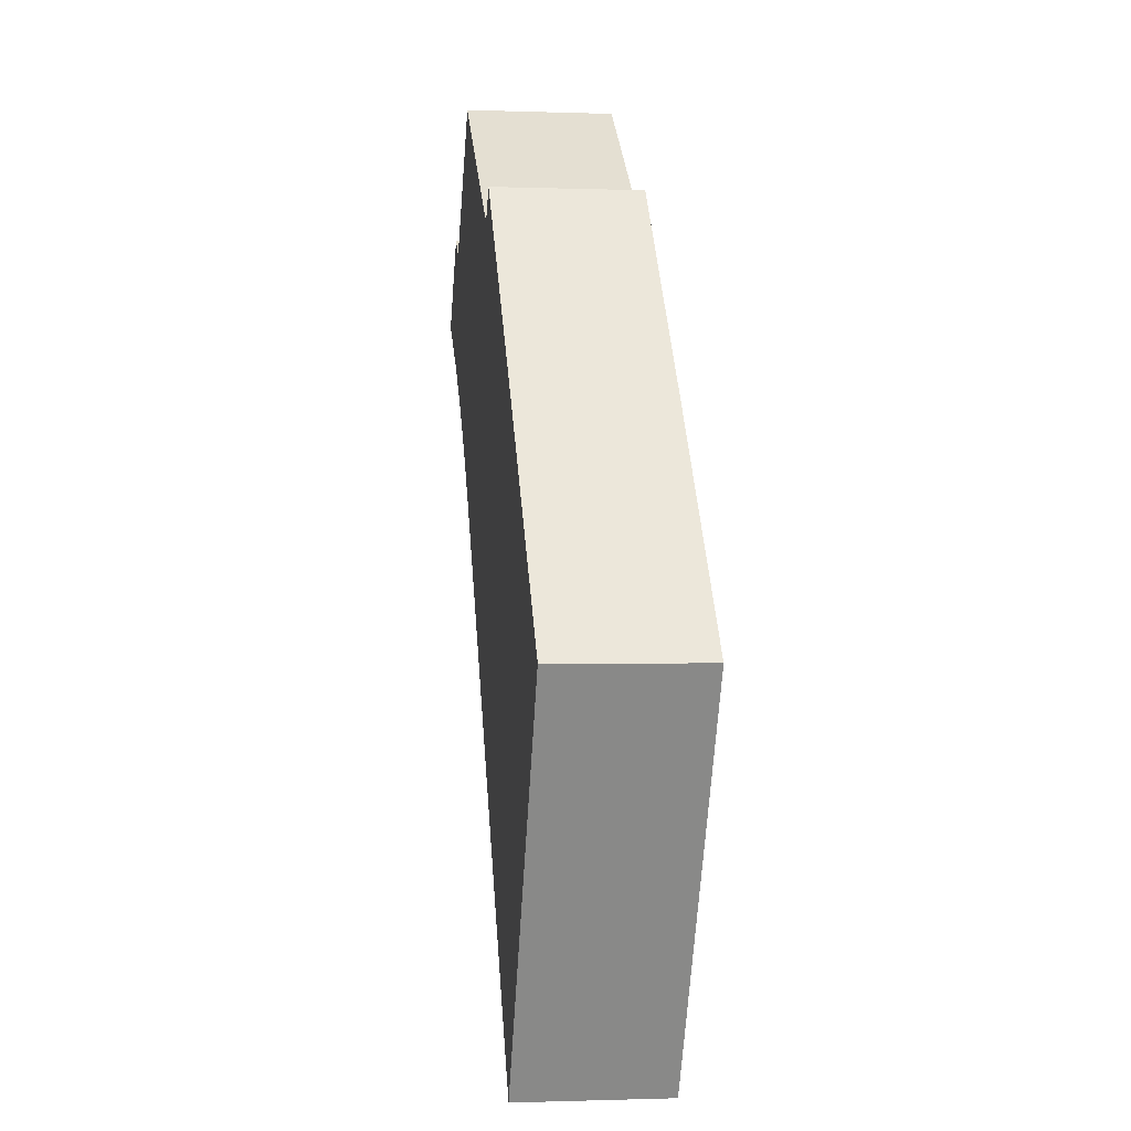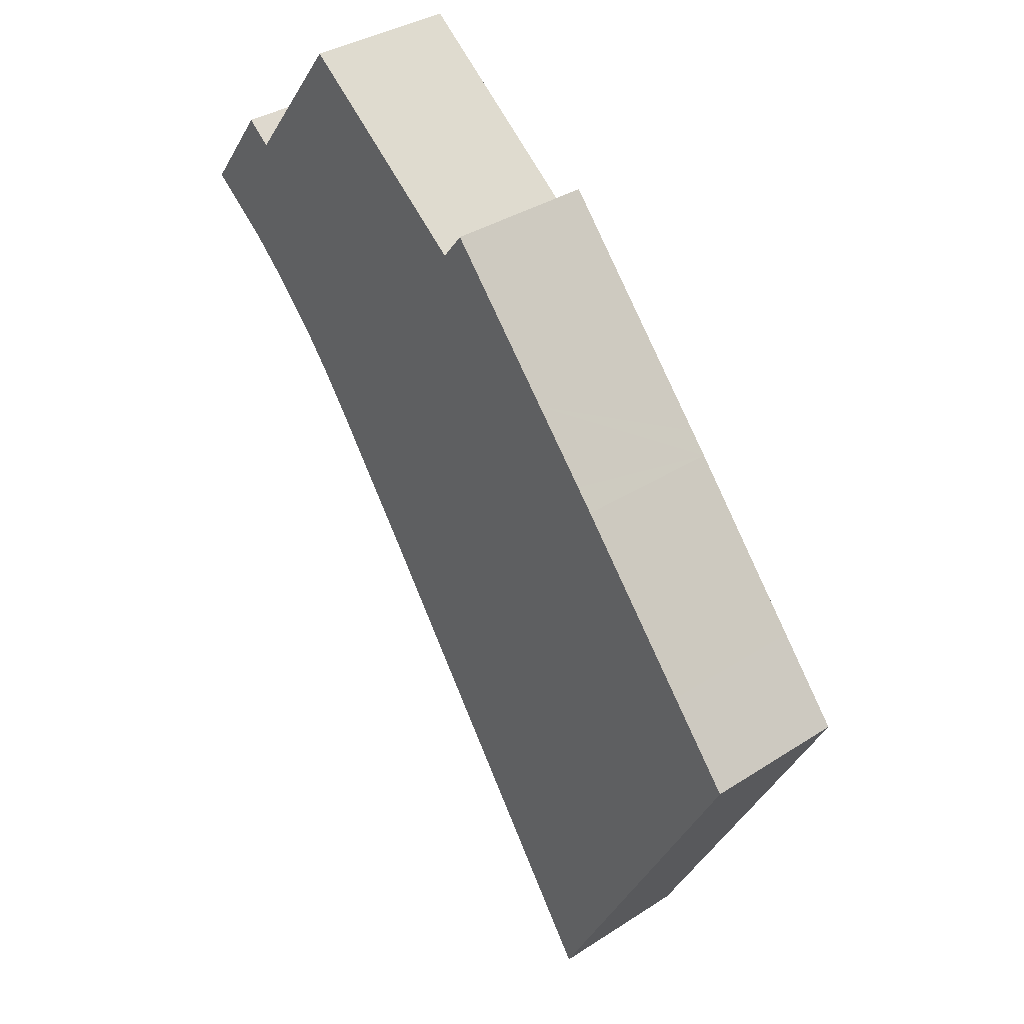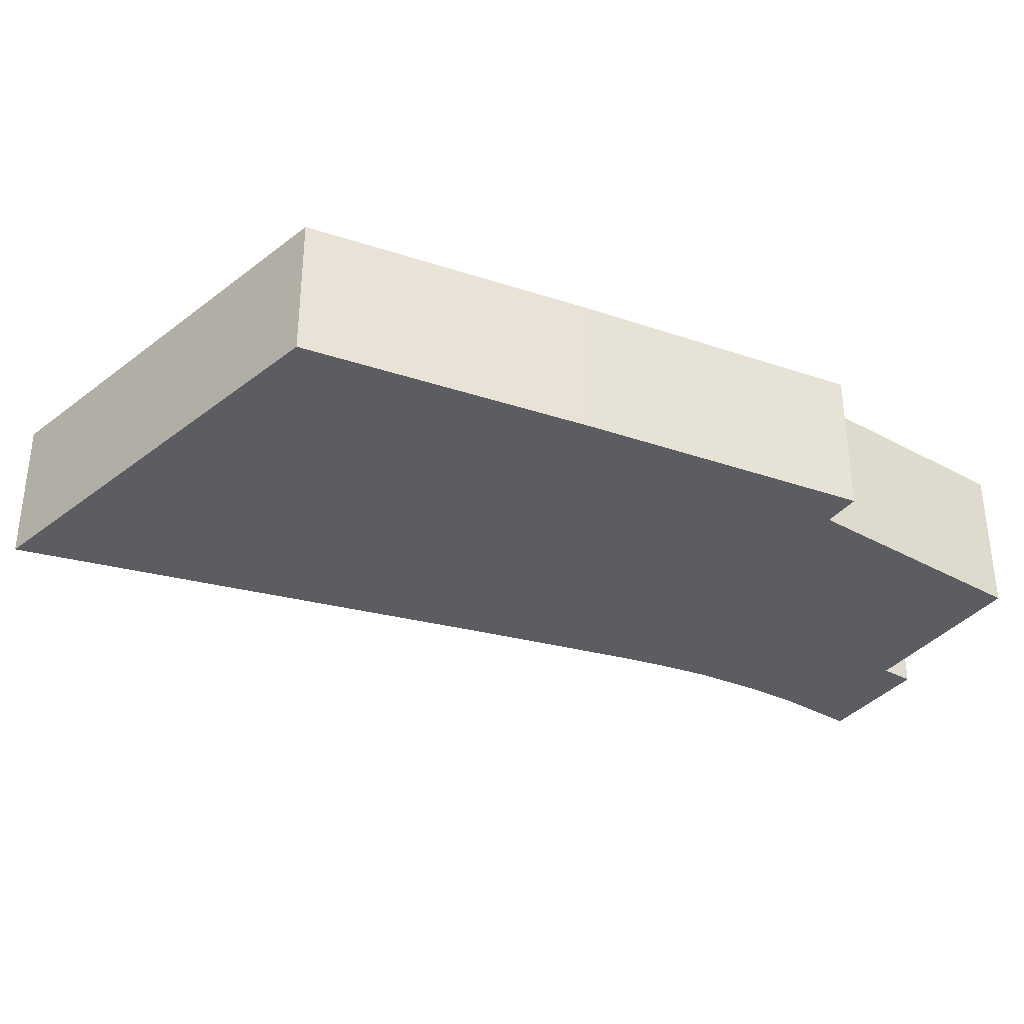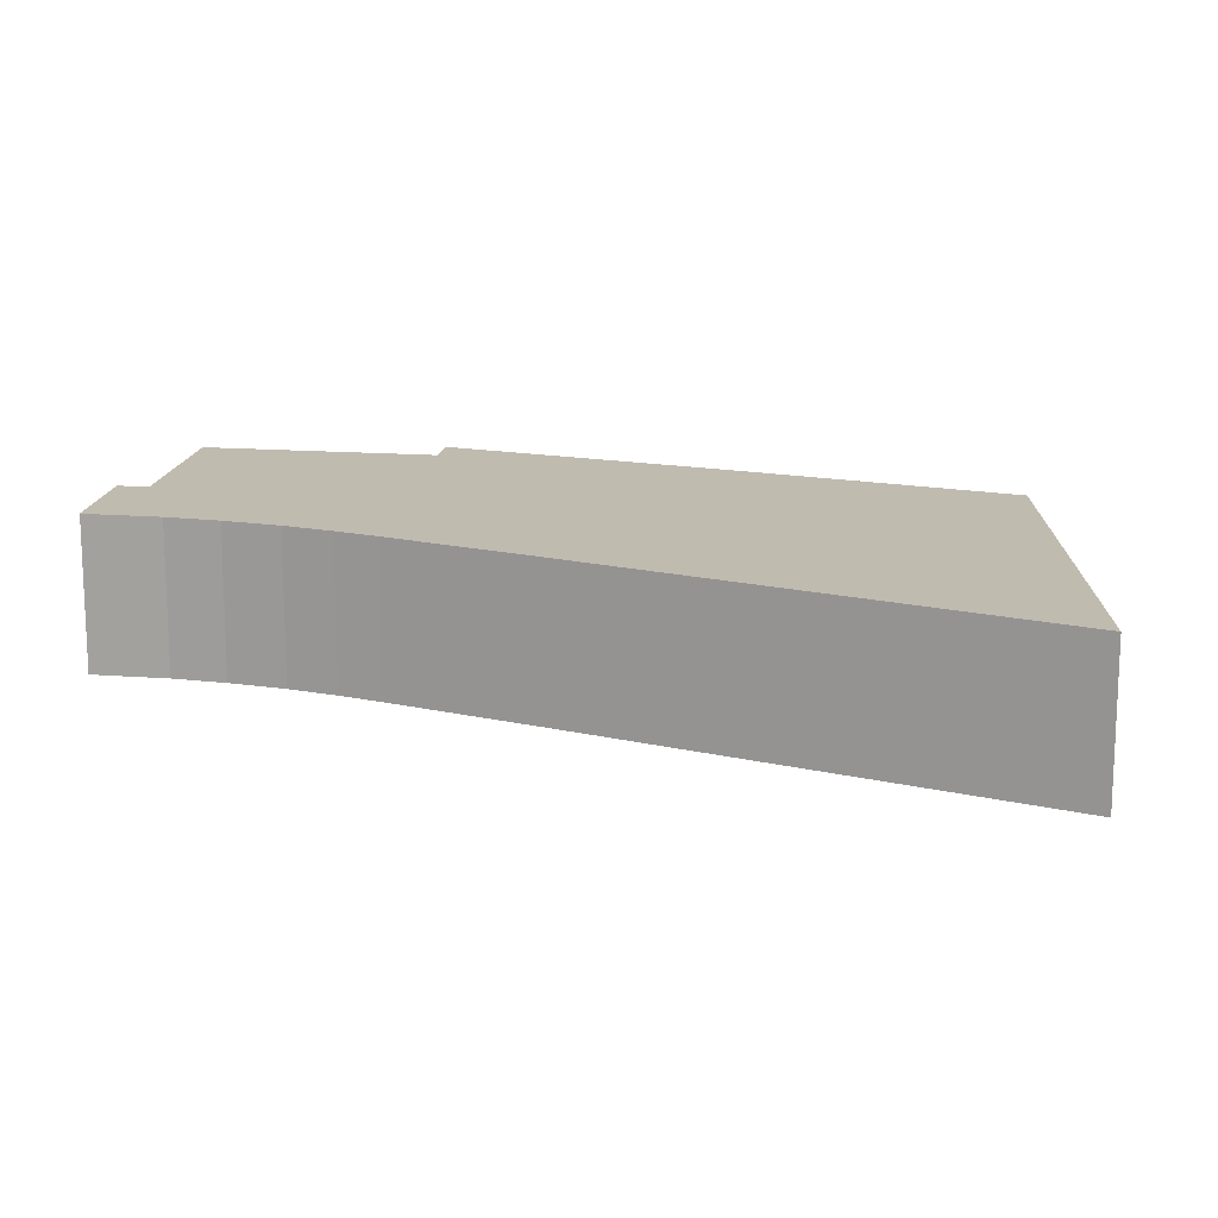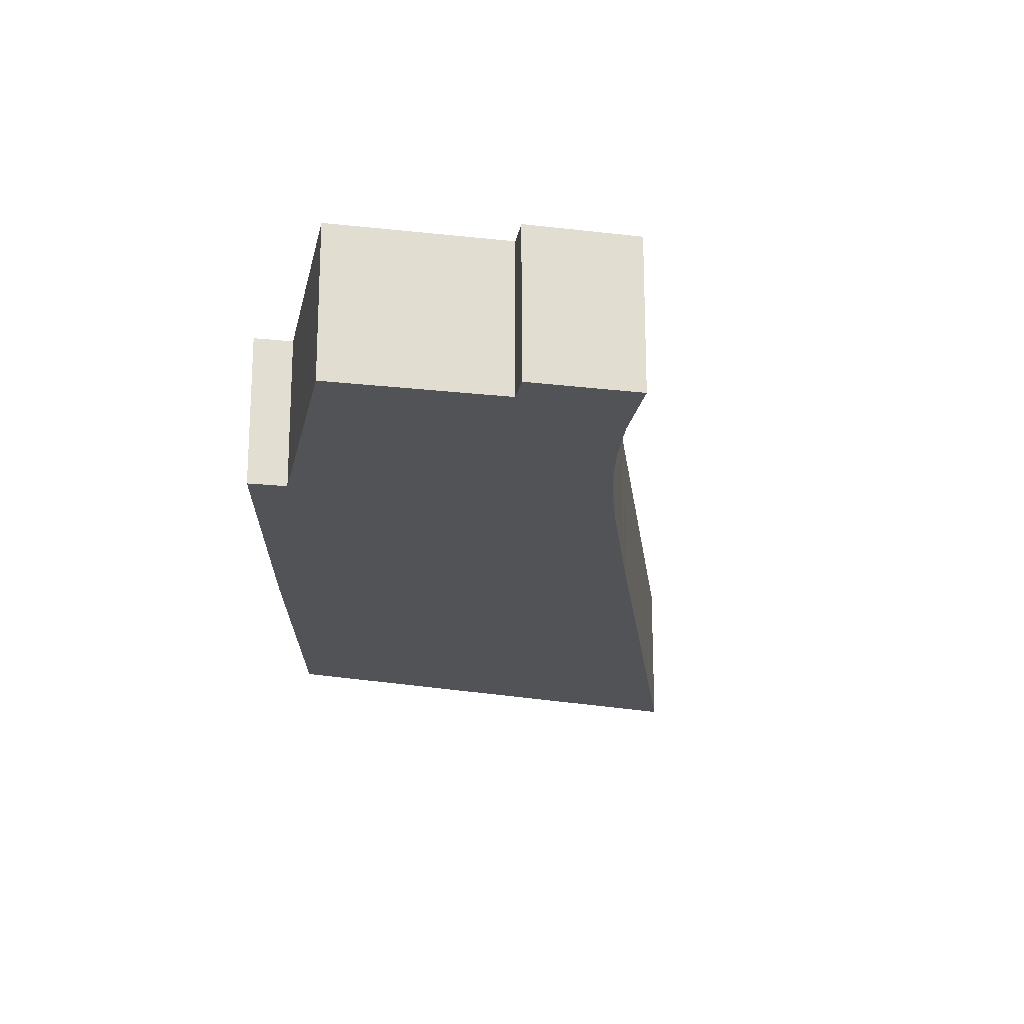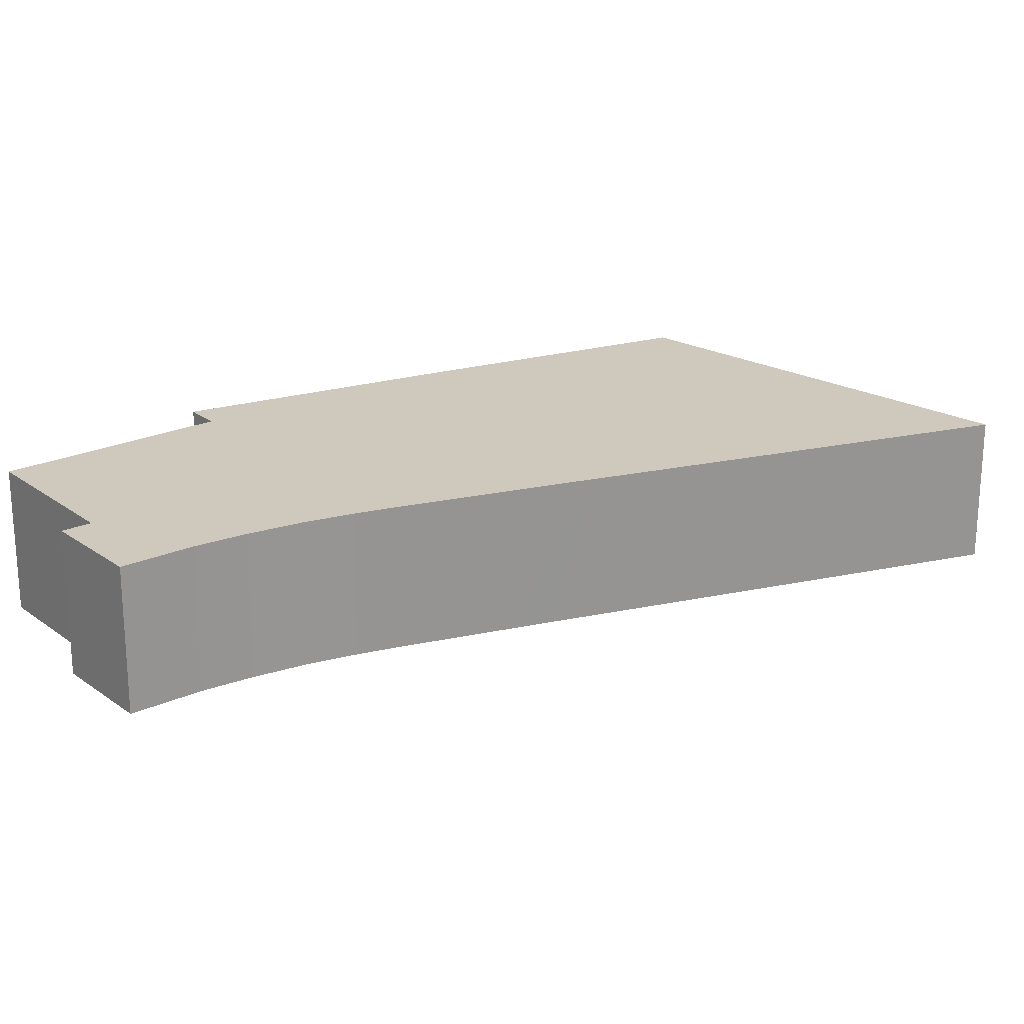
<metadata>
{"format":"obj","ext":"obj","renderer":"f3d","projection":"perspective","resolution":1024,"background":"white","views":[{"elev":-0.8,"azim":-97.7,"up":"+Z"},{"elev":35.3,"azim":-130.6,"up":"+Z"},{"elev":-37.0,"azim":-72.8,"up":"+Y"},{"elev":16.0,"azim":151.2,"up":"+Y"},{"elev":-21.8,"azim":41.6,"up":"+Y"},{"elev":22.5,"azim":104.4,"up":"+Y"}]}
</metadata>
<code>
v  2.677 6.166 3.17
v  0.522 6.166 -0.981
v  0 6.166 3.776e-16
v  7.795 6.166 9.231
v  8.483 6.166 -15.94
v  8.518 6.166 10.06
v  10.79 6.166 12.67
v  15.54 6.166 18.12
v  16.44 6.166 16.98
v  16.5 6.166 16.91
v  24.21 6.166 22.8
v  28.45 6.166 17.21
v  11.35 6.166 -11.82
v  12.44 6.166 -10.25
v  12.48 6.166 -10.19
v  18.02 6.166 -2.219
v  29.46 6.166 18.02
v  30 6.166 17.28
v  18.93 6.166 -0.914
v  20.09 6.166 0.76
v  21.11 6.166 2.194
v  23.91 6.166 6.148
v  24.76 6.166 7.29
v  24.98 6.166 7.589
v  26.31 6.166 9.221
v  27.96 6.166 10.96
v  29.61 6.166 12.49
v  32.1 6.166 14.43
v  31.69 6.166 14.11
v  15.54 -1.11e-15 18.12
v  16.5 -1.035e-15 16.91
v  16.44 -1.04e-15 16.98
v  24.21 -1.396e-15 22.8
v  28.45 -1.054e-15 17.21
v  29.46 -1.104e-15 18.02
v  32.1 -8.835e-16 14.43
v  30 -1.058e-15 17.28
v  0 0 0
v  2.677 -1.941e-16 3.17
v  7.795 -5.652e-16 9.231
v  8.518 -6.16e-16 10.06
v  10.79 -7.758e-16 12.67
v  29.61 -7.647e-16 12.49
v  31.69 -8.639e-16 14.11
v  27.96 -6.708e-16 10.96
v  26.31 -5.646e-16 9.221
v  24.98 -4.647e-16 7.589
v  23.91 -3.765e-16 6.148
v  24.76 -4.464e-16 7.29
v  21.11 -1.343e-16 2.194
v  20.09 -4.654e-17 0.76
v  18.93 5.597e-17 -0.914
v  18.02 1.359e-16 -2.219
v  12.48 6.238e-16 -10.19
v  12.44 6.277e-16 -10.25
v  11.35 7.238e-16 -11.82
v  8.483 9.76e-16 -15.94
v  0.522 6.007e-17 -0.981
g defaultobject
f 1 2 3
f 2 1 4
f 2 4 5
f 5 4 6
f 5 6 7
f 5 7 8
f 5 8 9
f 5 9 10
f 5 10 11
f 5 11 12
f 5 12 13
f 13 12 14
f 14 12 15
f 15 12 16
f 16 12 17
f 16 17 18
f 16 18 19
f 19 18 20
f 20 18 21
f 21 18 22
f 22 18 23
f 23 18 24
f 24 18 25
f 25 18 26
f 26 18 27
f 27 18 28
f 27 28 29
f 30 9 8
f 9 30 10
f 10 30 31
f 31 30 32
f 33 12 11
f 12 33 34
f 35 18 17
f 18 35 28
f 28 35 36
f 36 35 37
f 31 11 10
f 11 31 33
f 34 17 12
f 17 34 35
f 38 1 3
f 1 38 39
f 1 39 4
f 4 39 40
f 4 40 6
f 6 40 7
f 7 40 41
f 7 41 42
f 7 42 8
f 8 42 30
f 36 29 28
f 29 36 27
f 27 36 43
f 43 36 44
f 43 26 27
f 26 43 45
f 45 25 26
f 25 45 46
f 46 24 25
f 24 46 47
f 47 23 24
f 23 47 22
f 22 47 48
f 48 47 49
f 48 21 22
f 21 48 50
f 21 50 20
f 20 50 19
f 19 50 51
f 19 51 52
f 19 52 16
f 16 52 15
f 15 52 53
f 15 53 54
f 15 54 14
f 14 54 13
f 13 54 55
f 13 55 56
f 13 56 5
f 5 56 57
f 57 2 5
f 2 57 58
f 2 58 3
f 3 58 38
f 58 39 38
f 39 58 57
f 39 57 56
f 39 56 40
f 40 56 55
f 40 55 54
f 40 54 53
f 40 53 41
f 41 53 42
f 42 53 30
f 30 53 52
f 30 52 51
f 30 51 50
f 30 50 32
f 32 50 48
f 32 48 31
f 31 48 33
f 33 48 49
f 33 49 47
f 33 47 46
f 33 46 45
f 33 45 43
f 33 43 34
f 34 43 44
f 34 44 35
f 35 44 37
f 37 44 36

</code>
